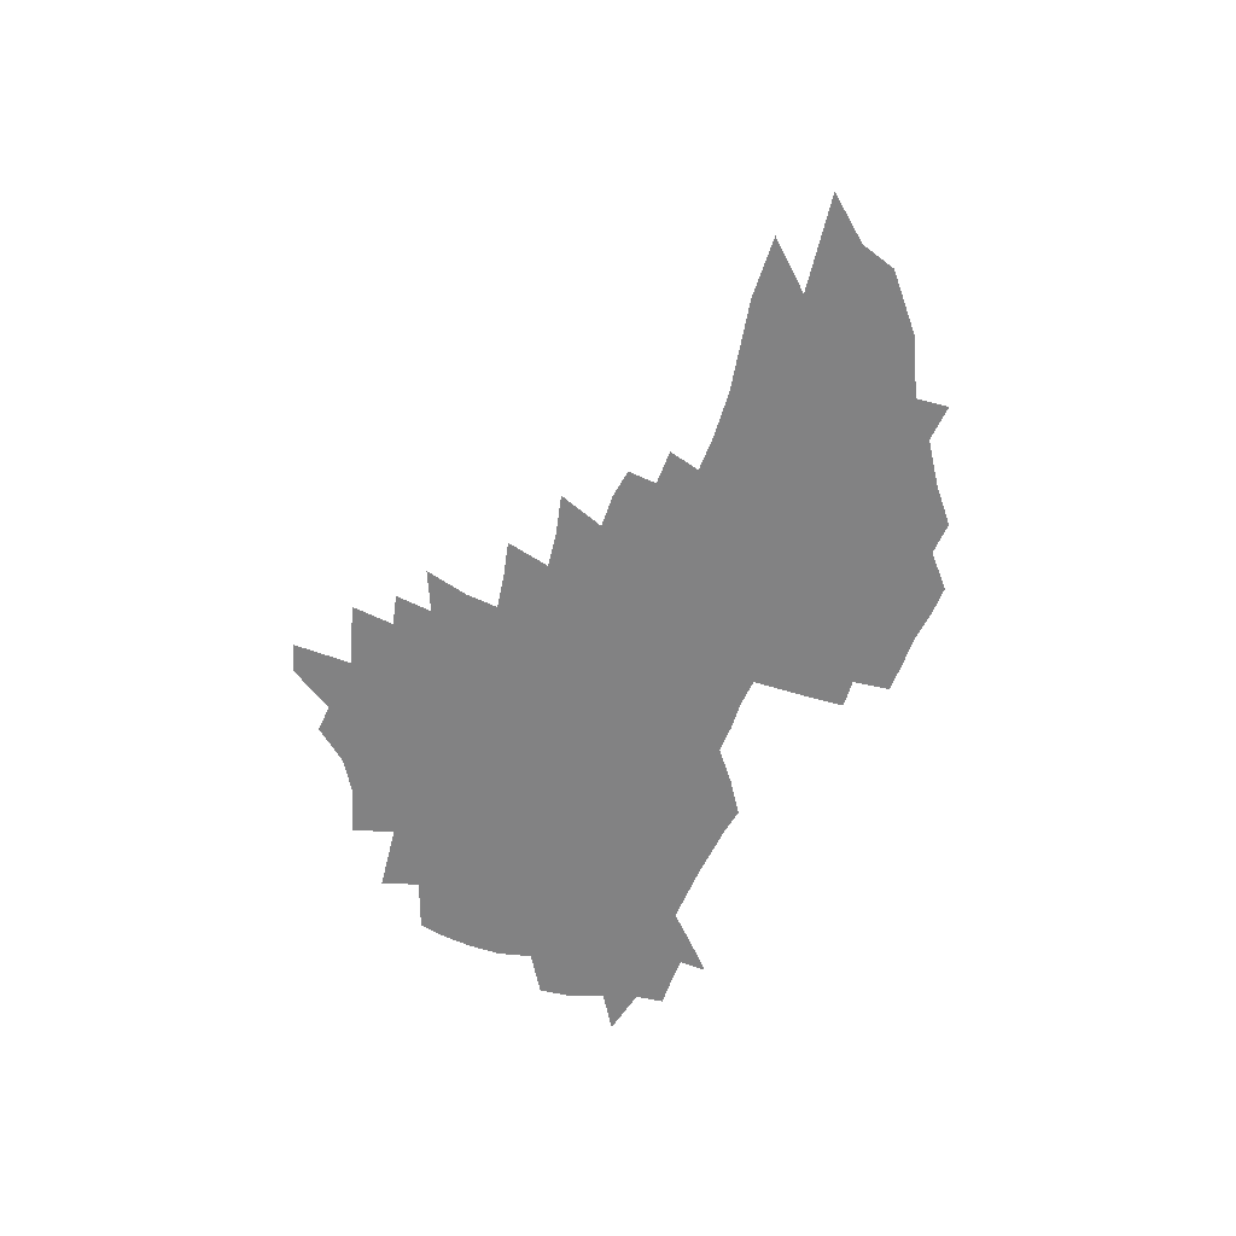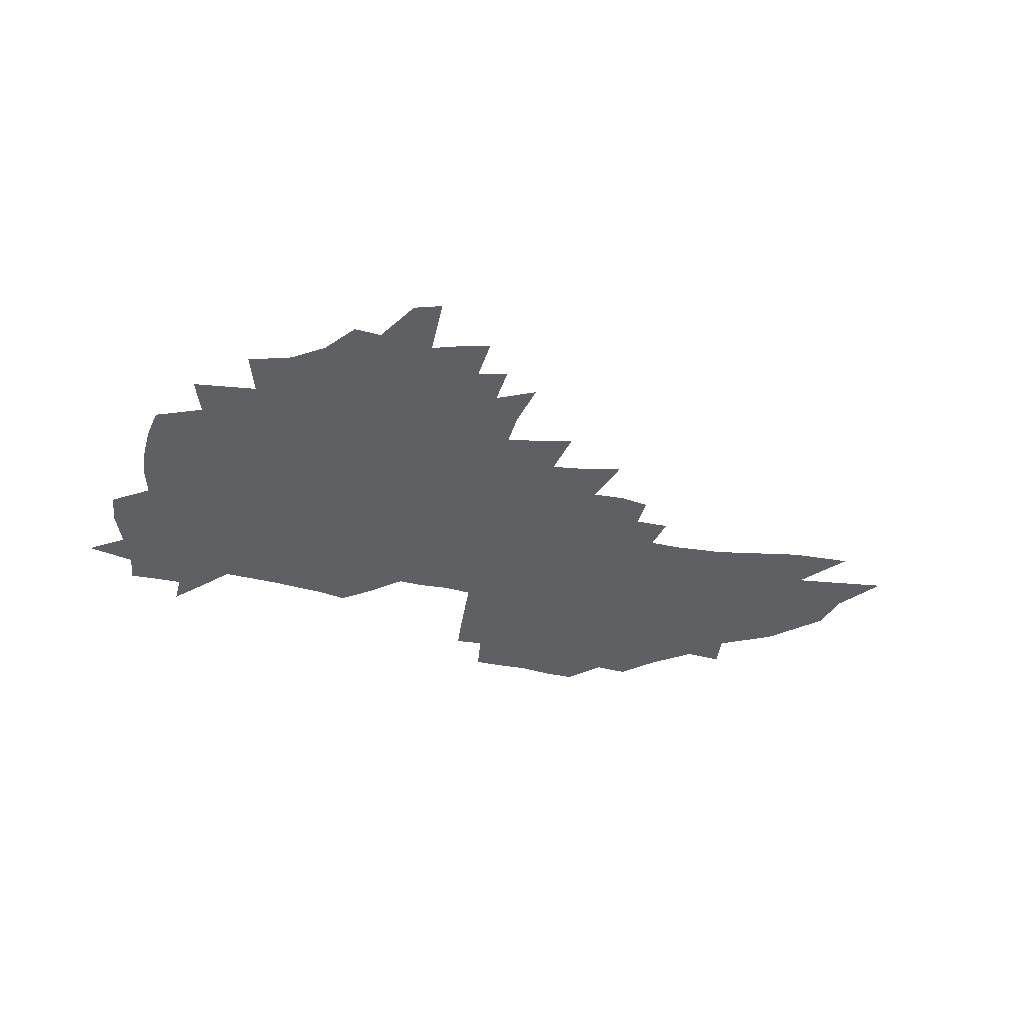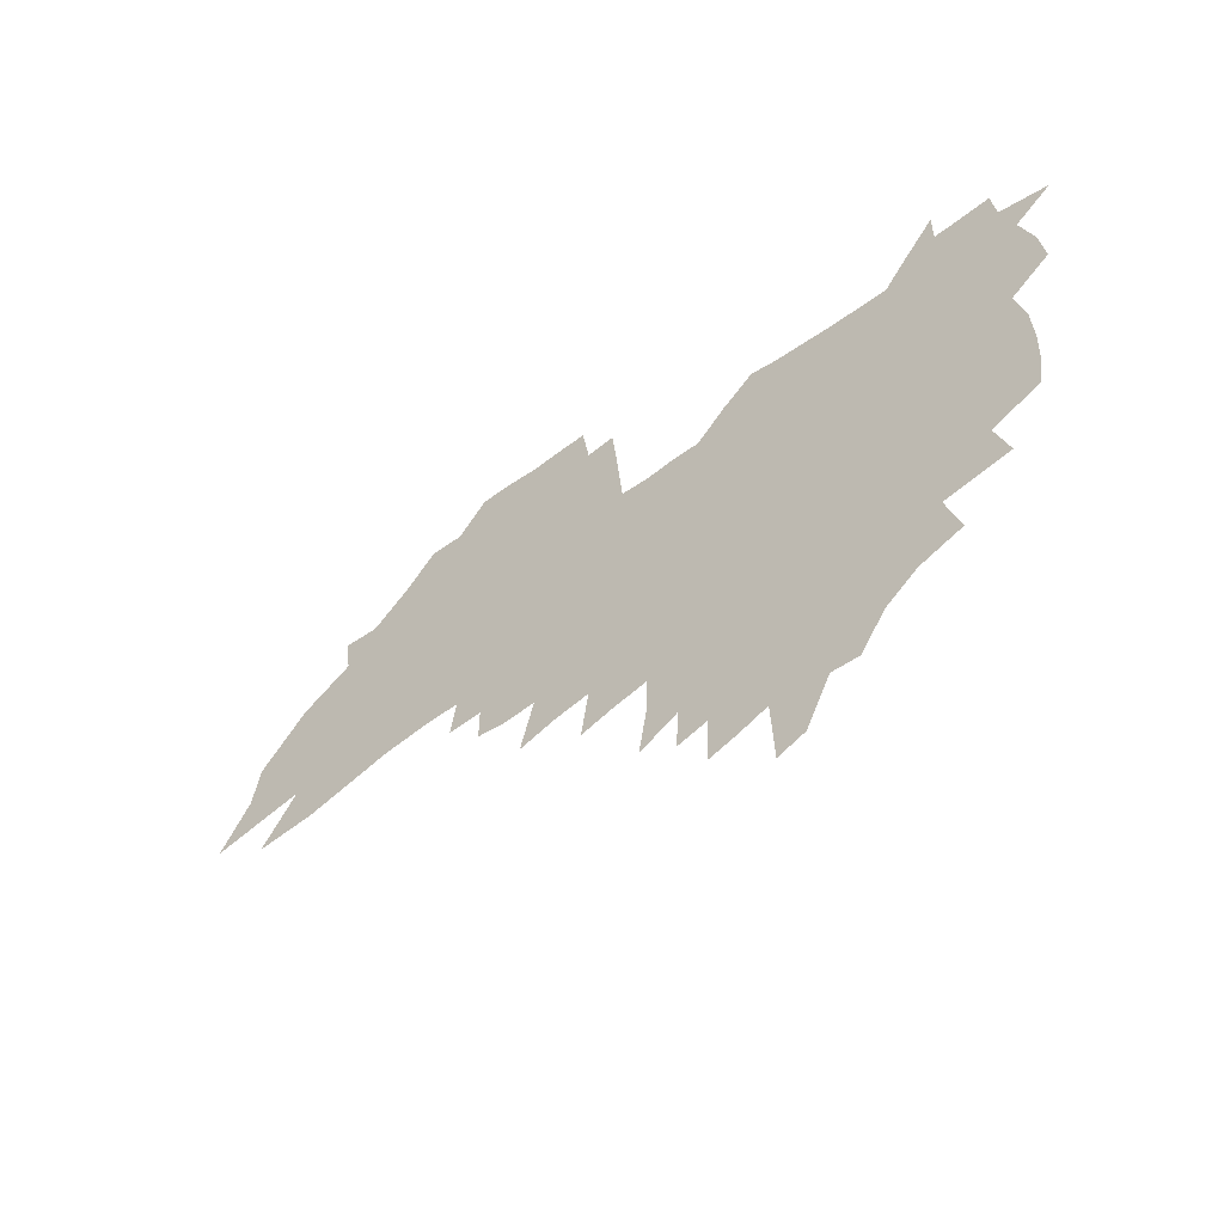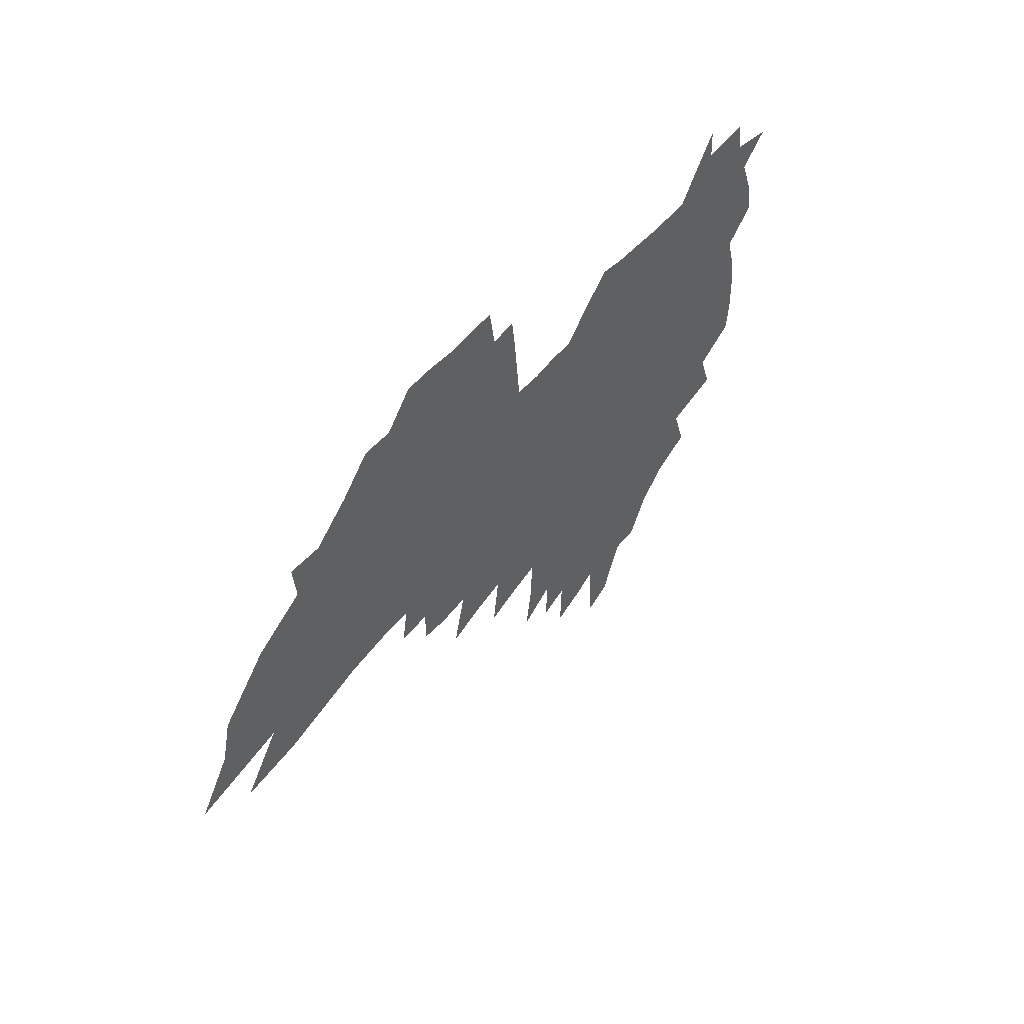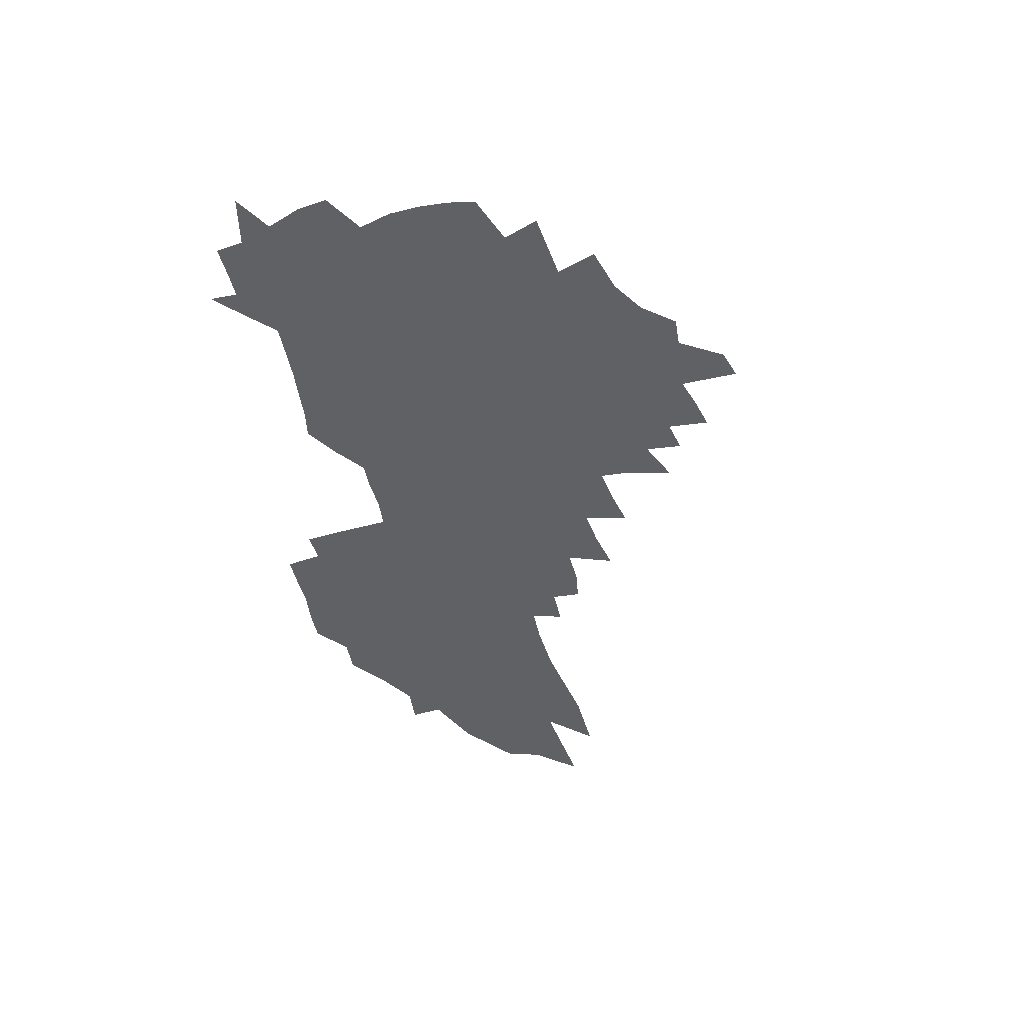
<metadata>
{"format":"obj","ext":"obj","renderer":"f3d","projection":"perspective","resolution":1024,"background":"white","views":[{"elev":-60.9,"azim":66.1,"up":"+Z"},{"elev":-44.0,"azim":-16.1,"up":"+Z"},{"elev":-49.1,"azim":-140.8,"up":"+Y"},{"elev":44.3,"azim":125.3,"up":"+Y"},{"elev":-48.1,"azim":-79.6,"up":"+Z"}]}
</metadata>
<code>
v 240.8 247.6 0
v 247 211.4 0
v 249.3 223.8 0
v 255.1 237.3 0
v 260.6 250.6 0
v 262.7 261.9 0
v 258.7 151.7 0
v 257.1 163.2 0
v 256.9 175.2 0
v 258.1 187.4 0
v 262.2 200.5 0
v 264.7 212.9 0
v 265.8 225 0
v 268.6 237.4 0
v 271.9 249.7 0
v 273.9 260.8 0
v 272.1 128.8 0
v 278 143 0
v 279.6 155.1 0
v 278.9 166.2 0
v 276.3 177.4 0
v 275.9 189.1 0
v 276.3 201 0
v 279.4 213.5 0
v 279.4 225.2 0
v 280.6 236.9 0
v 282.5 248.4 0
v 285.3 260.1 0
v 285.6 271.4 0
v 292.5 108.1 0
v 298.6 124.1 0
v 298.1 135.4 0
v 301.9 148.2 0
v 303.4 159 0
v 299.1 168.9 0
v 294.5 179.4 0
v 290.6 190.4 0
v 291.9 202 0
v 293.1 213.7 0
v 293.1 225.3 0
v 294.1 236.8 0
v 295.5 248.4 0
v 296.6 259.6 0
v 310.1 101.8 0
v 314 116.5 0
v 313.9 127.5 0
v 314.3 138.8 0
v 315.6 150.2 0
v 314.6 160.3 0
v 315.3 170.8 0
v 311.1 181 0
v 307.8 191.7 0
v 306.7 202.8 0
v 305.1 214 0
v 305.7 225.2 0
v 305.9 236.6 0
v 306.8 247.9 0
v 323 92.47 0
v 325.5 107.1 0
v 325.1 117.6 0
v 325.9 129.2 0
v 326.5 140.4 0
v 327.5 151.7 0
v 326.4 161.5 0
v 327.3 172 0
v 326.6 181.9 0
v 323.1 192.5 0
v 322 203.1 0
v 320.6 214.1 0
v 319.1 225.3 0
v 319.1 236.4 0
v 319 247.7 0
v 333 78.68 0
v 335.6 95.6 0
v 336.3 107.8 0
v 336.6 119.1 0
v 337 130.3 0
v 337.5 141.4 0
v 338.8 153.1 0
v 339.1 163.3 0
v 338.1 172.8 0
v 337.5 182.9 0
v 336.8 193 0
v 335.3 203.5 0
v 335 214 0
v 333 225.1 0
v 331.8 236.3 0
v 331.2 247.5 0
v 344.4 78.8 0
v 346.6 96.66 0
v 347.2 108.9 0
v 347.3 119.9 0
v 348.4 132.2 0
v 348.4 142.5 0
v 348.5 152.8 0
v 348.5 163.2 0
v 349.1 173.8 0
v 348.5 183.4 0
v 347.7 193.4 0
v 346.4 203.9 0
v 345.7 214.5 0
v 345 225.2 0
v 344.2 236.1 0
v 342.5 248 0
v 354.3 60.35 0
v 356.1 81.35 0
v 357 95.96 0
v 357.5 109.1 0
v 357.7 119.9 0
v 358.2 132.1 0
v 358.3 141.9 0
v 358.6 153 0
v 358.7 163.9 0
v 358.6 174.2 0
v 358.4 183.8 0
v 357.7 194 0
v 357 204.3 0
v 356.1 215 0
v 356 225.6 0
v 355 236.4 0
v 353.7 248.3 0
v 365.7 56.13 0
v 367.1 79.82 0
v 367.7 92.66 0
v 367.8 107.5 0
v 368.1 119.7 0
v 368.2 131.1 0
v 368.5 142 0
v 368.7 152.7 0
v 368.7 163.2 0
v 368.7 173.7 0
v 368.4 184 0
v 368 194.3 0
v 367.6 204.8 0
v 367.2 215.3 0
v 366.5 226.3 0
v 365.5 237.5 0
v 364.6 249.7 0
v 361 286 0
v 378.9 75.31 0
v 378.7 91.25 0
v 378.2 107.1 0
v 378.6 118.2 0
v 378.8 129.5 0
v 378.7 141.1 0
v 379.2 151.5 0
v 379.2 162.4 0
v 378.8 173.8 0
v 378.6 184.1 0
v 378.4 194.5 0
v 378.1 205.1 0
v 377.7 215.9 0
v 377.7 228.2 0
v 377.3 240.3 0
v 390.9 71.59 0
v 390.2 88.53 0
v 389.4 104 0
v 389.4 116.3 0
v 389.4 128.2 0
v 389.6 139.4 0
v 390.3 150 0
v 390.2 161.1 0
v 389 173.6 0
v 388.9 184.1 0
v 388.9 194.6 0
v 388.8 205.3 0
v 388.7 216.3 0
v 389.2 229.6 0
v 402.3 85.13 0
v 401.6 100 0
v 400.5 114.4 0
v 401.3 125.6 0
v 401.4 137.2 0
v 402 148.4 0
v 401.5 160.3 0
v 400.9 172 0
v 400.2 183.5 0
v 399.7 194.6 0
v 399.6 205.4 0
v 399.6 216.2 0
v 400.4 229.5 0
v 417.3 91.89 0
v 413.9 109.9 0
v 413.6 122.8 0
v 415 133.8 0
v 413.5 147.6 0
v 413.2 159.1 0
v 412.1 171.6 0
v 411.4 183 0
v 410.6 194.5 0
v 410.5 205.4 0
v 410.8 216.5 0
v 411.6 228.1 0
v 427.5 119.8 0
v 426.3 134.3 0
v 426 146 0
v 424.9 158.5 0
v 423.4 171.3 0
v 423 182.5 0
v 421.5 194.6 0
v 422.3 205.4 0
v 422 216.4 0
v 423.4 228.4 0
v 424.7 240.5 0
v 426.4 254.5 0
v 428 265.7 0
v 441.2 115.9 0
v 438.2 133.7 0
v 437.6 146.2 0
v 436.3 158.7 0
v 435.1 171 0
v 434.3 182.5 0
v 433.3 194.2 0
v 433.9 205.1 0
v 433.3 216.3 0
v 434.6 227.8 0
v 436 239.7 0
v 437.8 252.5 0
v 439.3 264.3 0
v 442.2 279.1 0
v 452.2 131.1 0
v 449.5 146.2 0
v 448.1 158.7 0
v 446.2 171.6 0
v 445.7 182.8 0
v 445.9 194 0
v 445 205.3 0
v 443.9 216 0
v 447.2 228.3 0
v 448.8 240.3 0
v 449.3 251.7 0
v 451 263.9 0
v 454.1 278.5 0
v 467.8 126.6 0
v 462.2 145.6 0
v 460.3 158.7 0
v 459.5 170.4 0
v 458.1 182.5 0
v 458.3 193.8 0
v 458.4 205.2 0
v 458.5 216.7 0
v 460.2 228.6 0
v 460.6 240.1 0
v 462.2 252.2 0
v 463.8 264.6 0
v 465.8 277.5 0
v 475.5 144.5 0
v 473 158.2 0
v 471.4 170.6 0
v 470.6 182.2 0
v 470.7 193.6 0
v 471.4 205.1 0
v 471.7 216.7 0
v 472.7 228.5 0
v 473.7 240.3 0
v 476.1 253 0
v 476.3 264.6 0
v 478.9 278.3 0
v 487.2 145.6 0
v 487 157.3 0
v 484.6 170.1 0
v 484.2 181.7 0
v 482.1 193.8 0
v 482.9 204.8 0
v 485.4 216.8 0
v 485.3 228.4 0
v 486.3 240.3 0
v 489 253.2 0
v 487.9 264.5 0
v 491.1 277.9 0
v 501 156.6 0
v 498.5 169.4 0
v 498.1 181.3 0
v 498.5 193 0
v 497.1 204.9 0
v 498.2 216.7 0
v 497.4 228.4 0
v 498.6 240.3 0
v 500.5 253 0
v 503 266 0
v 511.8 168.9 0
v 511.8 180.8 0
v 511.8 192.8 0
v 510.9 204.9 0
v 510.6 216.7 0
v 514.2 229.2 0
v 512.9 241.1 0
v 514.3 253.4 0
v 516.2 266.2 0
v 531.6 166.6 0
v 528.3 180 0
v 526.6 192.6 0
v 525.9 204.8 0
v 527 217 0
v 528.8 229.5 0
v 528.4 241.8 0
v 529.1 254.2 0
v 567.6 158.2 0
v 547.5 179.3 0
v 544.4 192.3 0
v 543.1 204.8 0
v 543.9 217.3 0
v 542.2 229.9 0
v 544.6 242.8 0
v 592.5 155.8 0
v 577 174.7 0
v 567.2 190.5 0
v 561.3 204.6 0
v 559.3 217.7 0
v 557.2 230.4 0
v 559.2 243.3 0
v 615.5 167.7 0
v 602.2 185.4 0
v 598.6 200 0
v 578.5 218.9 0
f 4 5 1
f 11 12 2
f 2 12 3
f 12 13 3
f 3 13 4
f 13 14 4
f 4 14 5
f 14 15 5
f 5 15 6
f 15 16 6
f 18 19 7
f 7 19 8
f 19 20 8
f 8 20 9
f 20 21 9
f 9 21 10
f 21 22 10
f 10 22 11
f 22 23 11
f 11 23 12
f 23 24 12
f 12 24 13
f 24 25 13
f 13 25 14
f 25 26 14
f 14 26 15
f 26 27 15
f 15 27 16
f 27 28 16
f 31 32 17
f 17 32 18
f 32 33 18
f 18 33 19
f 33 34 19
f 19 34 20
f 34 35 20
f 20 35 21
f 35 36 21
f 21 36 22
f 36 37 22
f 22 37 23
f 37 38 23
f 23 38 24
f 38 39 24
f 24 39 25
f 39 40 25
f 25 40 26
f 40 41 26
f 26 41 27
f 41 42 27
f 27 42 28
f 42 43 28
f 28 43 29
f 44 45 30
f 30 45 31
f 45 46 31
f 31 46 32
f 46 47 32
f 32 47 33
f 47 48 33
f 33 48 34
f 48 49 34
f 34 49 35
f 49 50 35
f 35 50 36
f 50 51 36
f 36 51 37
f 51 52 37
f 37 52 38
f 52 53 38
f 38 53 39
f 53 54 39
f 39 54 40
f 54 55 40
f 40 55 41
f 55 56 41
f 41 56 42
f 56 57 42
f 42 57 43
f 58 59 44
f 44 59 45
f 59 60 45
f 45 60 46
f 60 61 46
f 46 61 47
f 61 62 47
f 47 62 48
f 62 63 48
f 48 63 49
f 63 64 49
f 49 64 50
f 64 65 50
f 50 65 51
f 65 66 51
f 51 66 52
f 66 67 52
f 52 67 53
f 67 68 53
f 53 68 54
f 68 69 54
f 54 69 55
f 69 70 55
f 55 70 56
f 70 71 56
f 56 71 57
f 71 72 57
f 73 74 58
f 58 74 59
f 74 75 59
f 59 75 60
f 75 76 60
f 60 76 61
f 76 77 61
f 61 77 62
f 77 78 62
f 62 78 63
f 78 79 63
f 63 79 64
f 79 80 64
f 64 80 65
f 80 81 65
f 65 81 66
f 81 82 66
f 66 82 67
f 82 83 67
f 67 83 68
f 83 84 68
f 68 84 69
f 84 85 69
f 69 85 70
f 85 86 70
f 70 86 71
f 86 87 71
f 71 87 72
f 87 88 72
f 73 89 74
f 89 90 74
f 74 90 75
f 90 91 75
f 75 91 76
f 91 92 76
f 76 92 77
f 92 93 77
f 77 93 78
f 93 94 78
f 78 94 79
f 94 95 79
f 79 95 80
f 95 96 80
f 80 96 81
f 96 97 81
f 81 97 82
f 97 98 82
f 82 98 83
f 98 99 83
f 83 99 84
f 99 100 84
f 84 100 85
f 100 101 85
f 85 101 86
f 101 102 86
f 86 102 87
f 102 103 87
f 87 103 88
f 103 104 88
f 105 106 89
f 89 106 90
f 106 107 90
f 90 107 91
f 107 108 91
f 91 108 92
f 108 109 92
f 92 109 93
f 109 110 93
f 93 110 94
f 110 111 94
f 94 111 95
f 111 112 95
f 95 112 96
f 112 113 96
f 96 113 97
f 113 114 97
f 97 114 98
f 114 115 98
f 98 115 99
f 115 116 99
f 99 116 100
f 116 117 100
f 100 117 101
f 117 118 101
f 101 118 102
f 118 119 102
f 102 119 103
f 119 120 103
f 103 120 104
f 120 121 104
f 105 122 106
f 122 123 106
f 106 123 107
f 123 124 107
f 107 124 108
f 124 125 108
f 108 125 109
f 125 126 109
f 109 126 110
f 126 127 110
f 110 127 111
f 127 128 111
f 111 128 112
f 128 129 112
f 112 129 113
f 129 130 113
f 113 130 114
f 130 131 114
f 114 131 115
f 131 132 115
f 115 132 116
f 132 133 116
f 116 133 117
f 133 134 117
f 117 134 118
f 134 135 118
f 118 135 119
f 135 136 119
f 119 136 120
f 136 137 120
f 120 137 121
f 137 138 121
f 123 140 124
f 140 141 124
f 124 141 125
f 141 142 125
f 125 142 126
f 142 143 126
f 126 143 127
f 143 144 127
f 127 144 128
f 144 145 128
f 128 145 129
f 145 146 129
f 129 146 130
f 146 147 130
f 130 147 131
f 147 148 131
f 131 148 132
f 148 149 132
f 132 149 133
f 149 150 133
f 133 150 134
f 150 151 134
f 134 151 135
f 151 152 135
f 135 152 136
f 152 153 136
f 136 153 137
f 153 154 137
f 137 154 138
f 140 155 141
f 155 156 141
f 141 156 142
f 156 157 142
f 142 157 143
f 157 158 143
f 143 158 144
f 158 159 144
f 144 159 145
f 159 160 145
f 145 160 146
f 160 161 146
f 146 161 147
f 161 162 147
f 147 162 148
f 162 163 148
f 148 163 149
f 163 164 149
f 149 164 150
f 164 165 150
f 150 165 151
f 165 166 151
f 151 166 152
f 166 167 152
f 152 167 153
f 167 168 153
f 153 168 154
f 156 169 157
f 169 170 157
f 157 170 158
f 170 171 158
f 158 171 159
f 171 172 159
f 159 172 160
f 172 173 160
f 160 173 161
f 173 174 161
f 161 174 162
f 174 175 162
f 162 175 163
f 175 176 163
f 163 176 164
f 176 177 164
f 164 177 165
f 177 178 165
f 165 178 166
f 178 179 166
f 166 179 167
f 179 180 167
f 167 180 168
f 180 181 168
f 170 182 171
f 182 183 171
f 171 183 172
f 183 184 172
f 172 184 173
f 184 185 173
f 173 185 174
f 185 186 174
f 174 186 175
f 186 187 175
f 175 187 176
f 187 188 176
f 176 188 177
f 188 189 177
f 177 189 178
f 189 190 178
f 178 190 179
f 190 191 179
f 179 191 180
f 191 192 180
f 180 192 181
f 192 193 181
f 184 194 185
f 194 195 185
f 185 195 186
f 195 196 186
f 186 196 187
f 196 197 187
f 187 197 188
f 197 198 188
f 188 198 189
f 198 199 189
f 189 199 190
f 199 200 190
f 190 200 191
f 200 201 191
f 191 201 192
f 201 202 192
f 192 202 193
f 202 203 193
f 194 207 195
f 207 208 195
f 195 208 196
f 208 209 196
f 196 209 197
f 209 210 197
f 197 210 198
f 210 211 198
f 198 211 199
f 211 212 199
f 199 212 200
f 212 213 200
f 200 213 201
f 213 214 201
f 201 214 202
f 214 215 202
f 202 215 203
f 215 216 203
f 203 216 204
f 216 217 204
f 204 217 205
f 217 218 205
f 205 218 206
f 218 219 206
f 208 221 209
f 221 222 209
f 209 222 210
f 222 223 210
f 210 223 211
f 223 224 211
f 211 224 212
f 224 225 212
f 212 225 213
f 225 226 213
f 213 226 214
f 226 227 214
f 214 227 215
f 227 228 215
f 215 228 216
f 228 229 216
f 216 229 217
f 229 230 217
f 217 230 218
f 230 231 218
f 218 231 219
f 231 232 219
f 219 232 220
f 232 233 220
f 221 234 222
f 234 235 222
f 222 235 223
f 235 236 223
f 223 236 224
f 236 237 224
f 224 237 225
f 237 238 225
f 225 238 226
f 238 239 226
f 226 239 227
f 239 240 227
f 227 240 228
f 240 241 228
f 228 241 229
f 241 242 229
f 229 242 230
f 242 243 230
f 230 243 231
f 243 244 231
f 231 244 232
f 244 245 232
f 232 245 233
f 245 246 233
f 235 247 236
f 247 248 236
f 236 248 237
f 248 249 237
f 237 249 238
f 249 250 238
f 238 250 239
f 250 251 239
f 239 251 240
f 251 252 240
f 240 252 241
f 252 253 241
f 241 253 242
f 253 254 242
f 242 254 243
f 254 255 243
f 243 255 244
f 255 256 244
f 244 256 245
f 256 257 245
f 245 257 246
f 257 258 246
f 247 259 248
f 259 260 248
f 248 260 249
f 260 261 249
f 249 261 250
f 261 262 250
f 250 262 251
f 262 263 251
f 251 263 252
f 263 264 252
f 252 264 253
f 264 265 253
f 253 265 254
f 265 266 254
f 254 266 255
f 266 267 255
f 255 267 256
f 267 268 256
f 256 268 257
f 268 269 257
f 257 269 258
f 269 270 258
f 260 271 261
f 271 272 261
f 261 272 262
f 272 273 262
f 262 273 263
f 273 274 263
f 263 274 264
f 274 275 264
f 264 275 265
f 275 276 265
f 265 276 266
f 276 277 266
f 266 277 267
f 277 278 267
f 267 278 268
f 278 279 268
f 268 279 269
f 279 280 269
f 269 280 270
f 272 281 273
f 281 282 273
f 273 282 274
f 282 283 274
f 274 283 275
f 283 284 275
f 275 284 276
f 284 285 276
f 276 285 277
f 285 286 277
f 277 286 278
f 286 287 278
f 278 287 279
f 287 288 279
f 279 288 280
f 288 289 280
f 281 290 282
f 290 291 282
f 282 291 283
f 291 292 283
f 283 292 284
f 292 293 284
f 284 293 285
f 293 294 285
f 285 294 286
f 294 295 286
f 286 295 287
f 295 296 287
f 287 296 288
f 296 297 288
f 288 297 289
f 290 298 291
f 298 299 291
f 291 299 292
f 299 300 292
f 292 300 293
f 300 301 293
f 293 301 294
f 301 302 294
f 294 302 295
f 302 303 295
f 295 303 296
f 303 304 296
f 296 304 297
f 298 305 299
f 305 306 299
f 299 306 300
f 306 307 300
f 300 307 301
f 307 308 301
f 301 308 302
f 308 309 302
f 302 309 303
f 309 310 303
f 303 310 304
f 310 311 304
f 306 312 307
f 312 313 307
f 307 313 308
f 313 314 308
f 308 314 309
f 314 315 309
f 309 315 310

</code>
